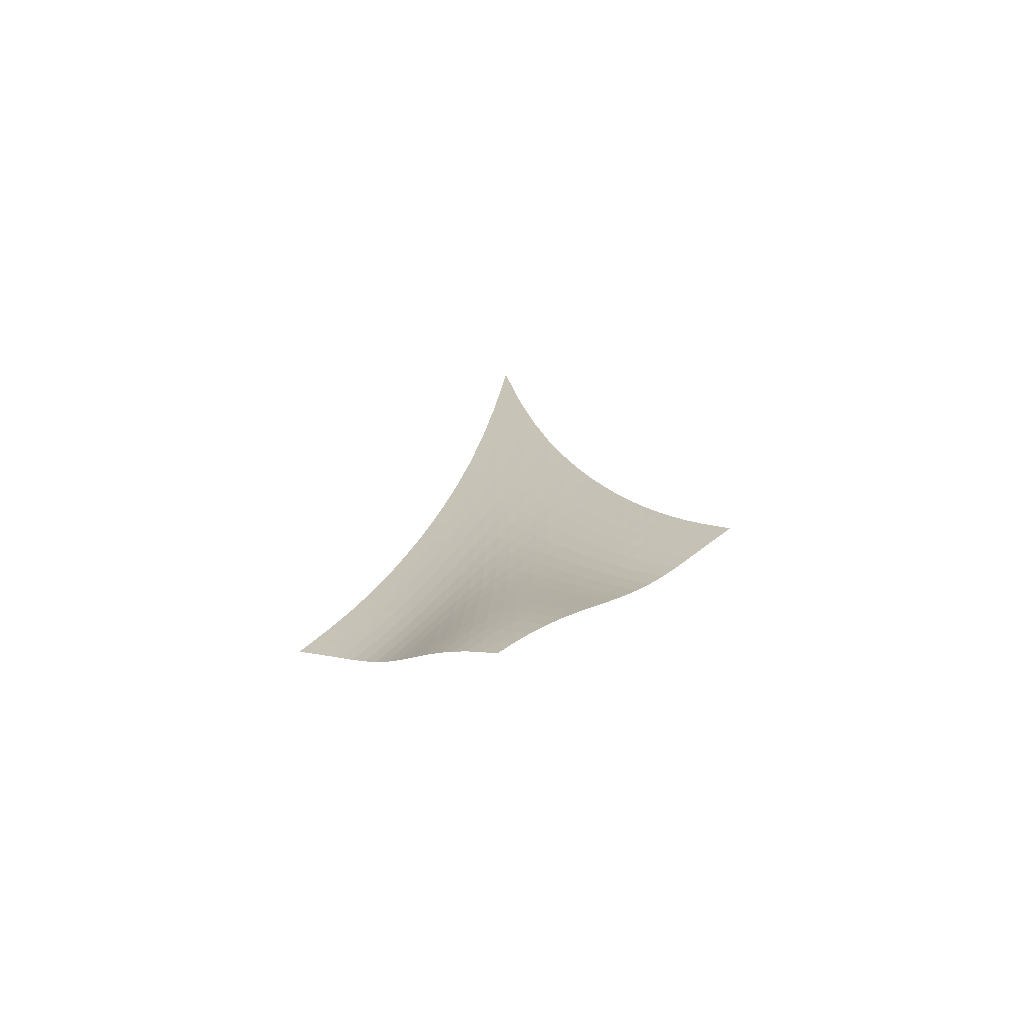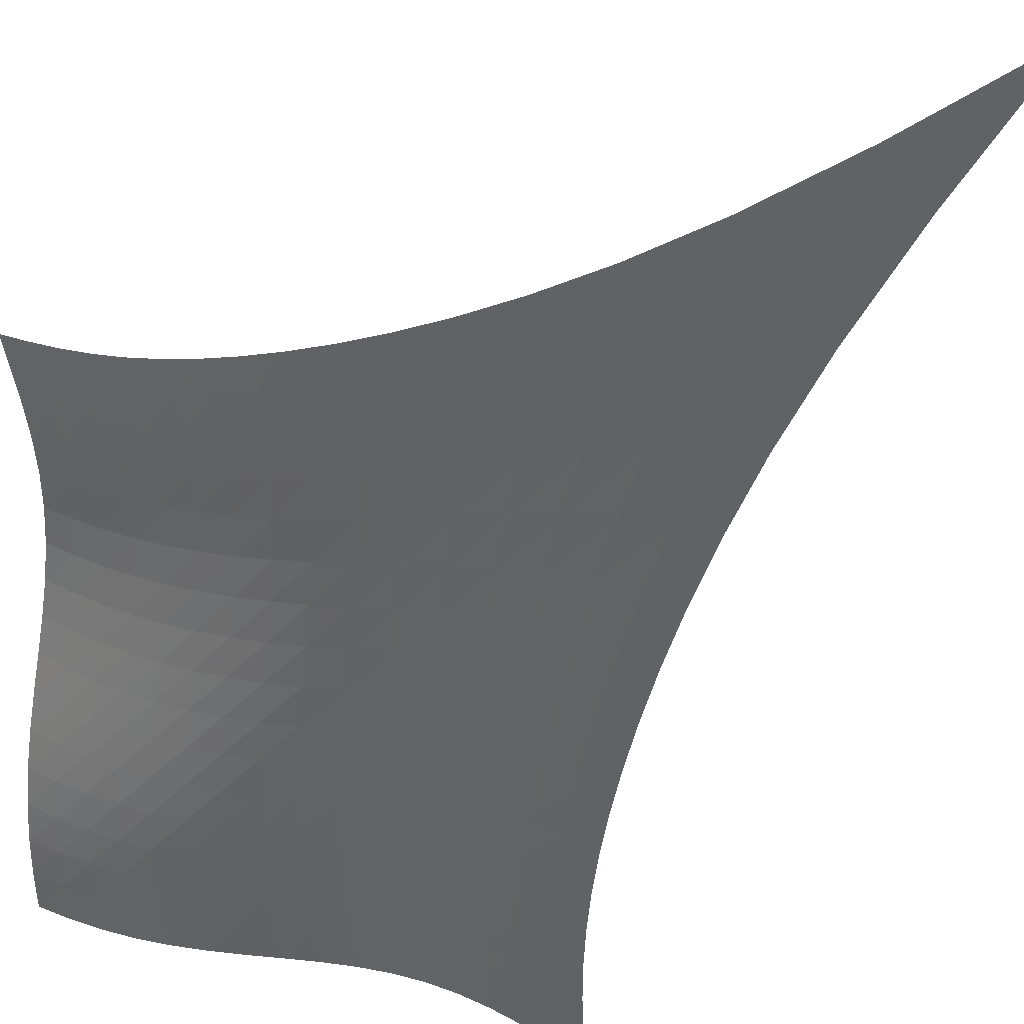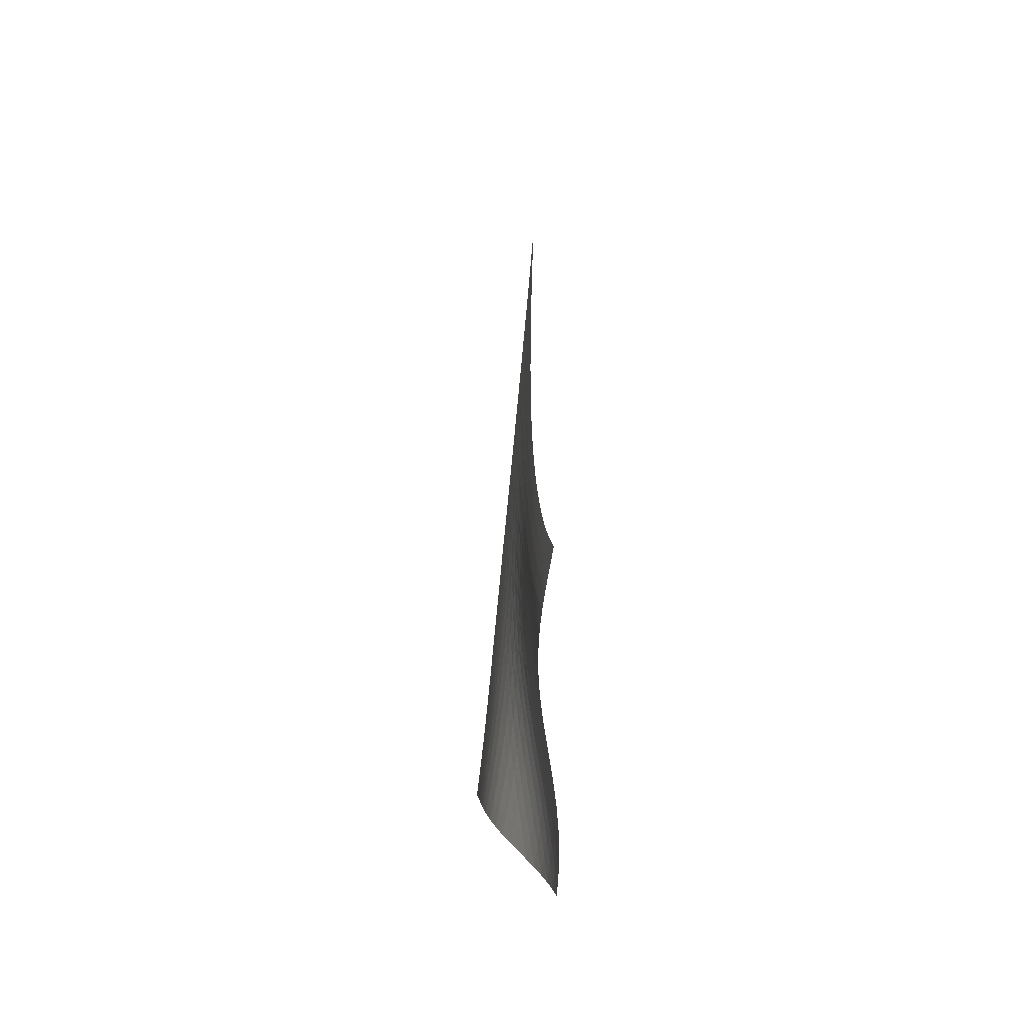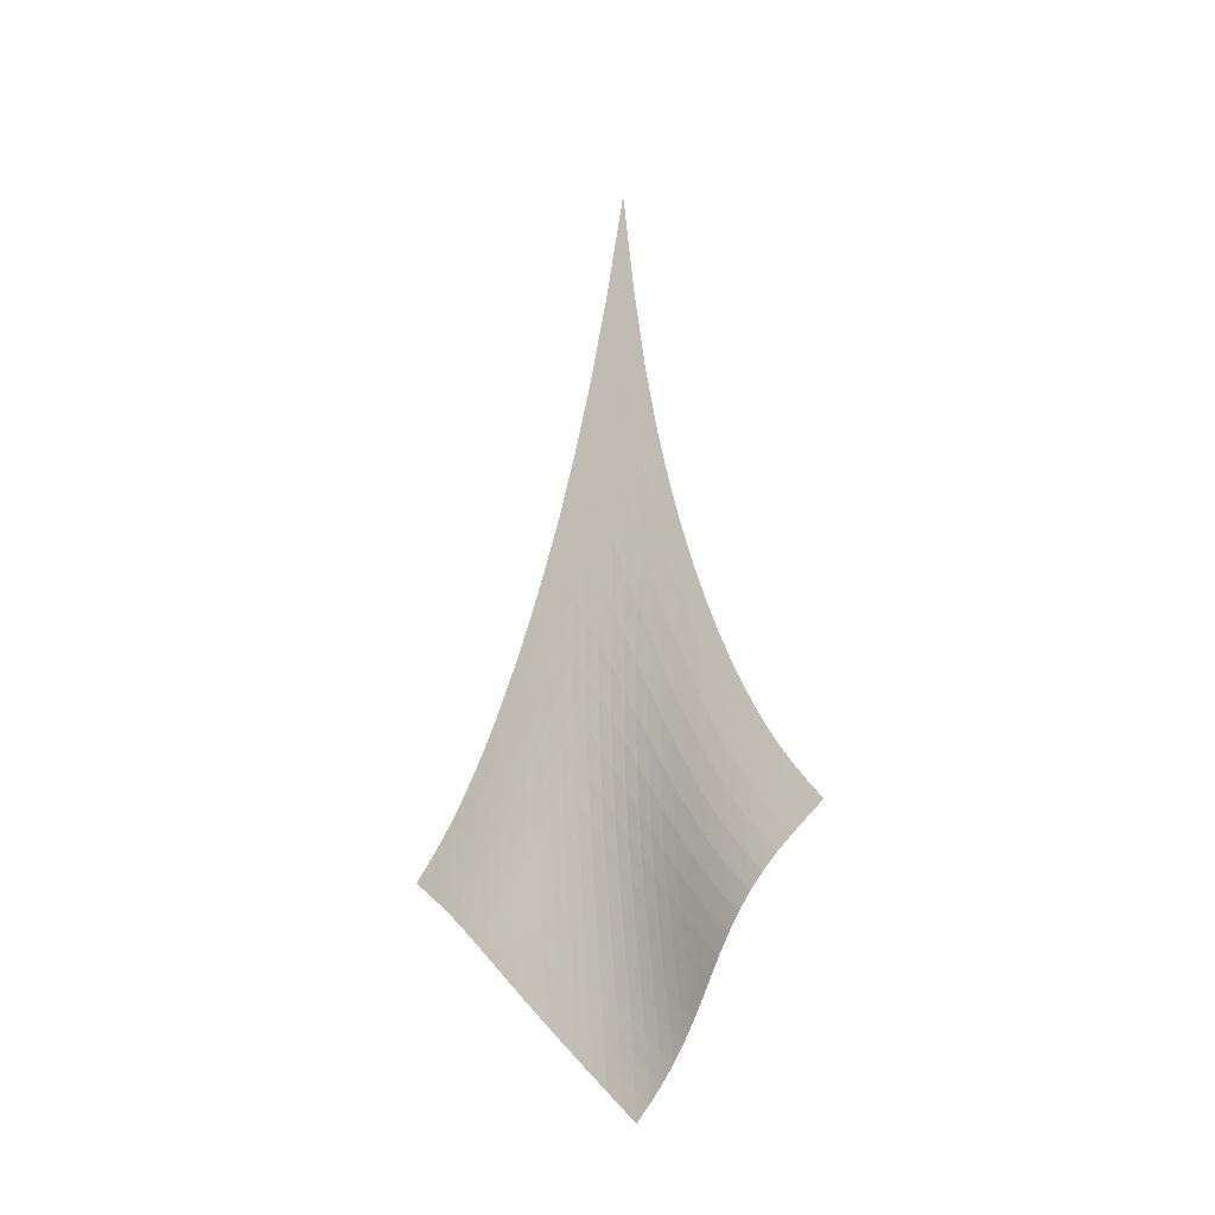
<metadata>
{"format":"obj","ext":"obj","renderer":"f3d","projection":"perspective","resolution":1024,"background":"white","views":[{"elev":-70.1,"azim":152.2,"up":"+Y"},{"elev":-25.8,"azim":152.6,"up":"+Z"},{"elev":-40.4,"azim":34.9,"up":"+Y"},{"elev":-23.0,"azim":-9.3,"up":"+Y"}]}
</metadata>
<code>
v -6.504 -0.09466 6.504
v -0.9845 -28 13.58
v -13.58 -28 0.9845
v -6.072 -37.61 6.072
v -13.2 -27.34 1.349
v -12.82 -26.66 1.71
v -12.45 -25.92 2.067
v -12.08 -25.11 2.417
v -11.71 -24.22 2.764
v -11.34 -23.24 3.107
v -10.97 -22.15 3.449
v -10.58 -20.93 3.792
v -10.18 -19.57 4.136
v -9.752 -18.03 4.482
v -9.303 -16.26 4.83
v -8.824 -14.2 5.182
v -8.31 -11.72 5.532
v -7.753 -8.683 5.877
v -7.149 -4.843 6.204
v -6.204 -4.843 7.149
v -5.877 -8.683 7.753
v -5.532 -11.72 8.31
v -5.182 -14.2 8.824
v -4.83 -16.26 9.303
v -4.482 -18.03 9.752
v -4.136 -19.57 10.18
v -3.792 -20.93 10.58
v -3.449 -22.15 10.97
v -3.107 -23.24 11.34
v -2.764 -24.22 11.71
v -2.417 -25.11 12.08
v -2.067 -25.92 12.45
v -1.71 -26.66 12.82
v -1.349 -27.34 13.2
v -1.457 -28.51 13.17
v -1.918 -29.02 12.76
v -2.354 -29.56 12.36
v -2.755 -30.11 11.96
v -3.112 -30.7 11.54
v -3.421 -31.31 11.09
v -3.683 -31.93 10.62
v -3.907 -32.57 10.12
v -4.108 -33.22 9.598
v -4.303 -33.86 9.063
v -4.511 -34.51 8.524
v -4.746 -35.15 7.992
v -5.019 -35.79 7.475
v -5.334 -36.41 6.981
v -5.688 -37.02 6.513
v -6.513 -37.02 5.688
v -6.981 -36.41 5.334
v -7.475 -35.79 5.019
v -7.992 -35.15 4.746
v -8.524 -34.51 4.511
v -9.063 -33.86 4.303
v -9.598 -33.22 4.108
v -10.12 -32.57 3.907
v -10.62 -31.93 3.683
v -11.09 -31.31 3.421
v -11.54 -30.7 3.112
v -11.96 -30.11 2.755
v -12.36 -29.56 2.354
v -12.76 -29.02 1.918
v -13.17 -28.51 1.457
v -6.774 -7.573 6.774
v -7.334 -10.42 6.414
v -7.864 -12.91 6.054
v -8.362 -15.08 5.694
v -8.831 -16.96 5.338
v -9.275 -18.62 4.985
v -9.698 -20.1 4.636
v -10.1 -21.43 4.29
v -10.5 -22.63 3.945
v -10.88 -23.71 3.6
v -11.26 -24.7 3.253
v -11.64 -25.6 2.903
v -12.02 -26.42 2.548
v -12.4 -27.16 2.188
v -12.78 -27.85 1.824
v -6.414 -10.42 7.334
v -6.941 -12.42 6.941
v -7.446 -14.38 6.561
v -7.925 -16.19 6.189
v -8.381 -17.85 5.824
v -8.817 -19.37 5.465
v -9.236 -20.75 5.112
v -9.642 -22.02 4.762
v -10.04 -23.18 4.416
v -10.43 -24.24 4.069
v -10.81 -25.22 3.722
v -11.2 -26.11 3.371
v -11.59 -26.93 3.015
v -11.98 -27.68 2.653
v -12.37 -28.37 2.287
v -6.054 -12.91 7.864
v -6.561 -14.38 7.446
v -7.046 -15.92 7.046
v -7.508 -17.43 6.659
v -7.95 -18.87 6.282
v -8.375 -20.24 5.914
v -8.787 -21.51 5.553
v -9.189 -22.7 5.199
v -9.585 -23.81 4.85
v -9.977 -24.84 4.503
v -10.37 -25.8 4.156
v -10.76 -26.67 3.806
v -11.16 -27.48 3.452
v -11.56 -28.23 3.091
v -11.96 -28.91 2.725
v -5.694 -15.08 8.362
v -6.189 -16.19 7.925
v -6.659 -17.43 7.508
v -7.105 -18.7 7.105
v -7.532 -19.96 6.714
v -7.943 -21.18 6.332
v -8.343 -22.35 5.961
v -8.738 -23.46 5.598
v -9.131 -24.51 5.243
v -9.523 -25.5 4.894
v -9.919 -26.42 4.546
v -10.32 -27.28 4.199
v -10.72 -28.07 3.847
v -11.13 -28.8 3.49
v -11.55 -29.48 3.126
v -5.338 -16.96 8.831
v -5.824 -17.85 8.381
v -6.282 -18.87 7.95
v -6.714 -19.96 7.532
v -7.124 -21.07 7.124
v -7.518 -22.16 6.726
v -7.904 -23.24 6.339
v -8.287 -24.27 5.963
v -8.671 -25.26 5.598
v -9.06 -26.2 5.242
v -9.455 -27.09 4.891
v -9.858 -27.92 4.544
v -10.27 -28.69 4.195
v -10.69 -29.41 3.842
v -11.11 -30.08 3.481
v -4.985 -18.62 9.275
v -5.465 -19.37 8.817
v -5.914 -20.24 8.375
v -6.332 -21.18 7.943
v -6.726 -22.16 7.518
v -7.102 -23.16 7.102
v -7.47 -24.14 6.696
v -7.836 -25.1 6.302
v -8.207 -26.03 5.921
v -8.587 -26.93 5.553
v -8.977 -27.78 5.195
v -9.38 -28.59 4.843
v -9.794 -29.34 4.495
v -10.22 -30.04 4.143
v -10.66 -30.69 3.786
v -4.636 -20.1 9.698
v -5.112 -20.75 9.236
v -5.553 -21.51 8.787
v -5.961 -22.35 8.343
v -6.339 -23.24 7.904
v -6.696 -24.14 7.47
v -7.043 -25.05 7.043
v -7.389 -25.95 6.627
v -7.742 -26.82 6.226
v -8.107 -27.67 5.839
v -8.488 -28.49 5.467
v -8.886 -29.27 5.107
v -9.3 -30 4.753
v -9.73 -30.69 4.401
v -10.17 -31.33 4.045
v -4.29 -21.43 10.1
v -4.762 -22.02 9.642
v -5.199 -22.7 9.189
v -5.598 -23.46 8.738
v -5.963 -24.27 8.287
v -6.302 -25.1 7.836
v -6.627 -25.95 7.389
v -6.95 -26.79 6.95
v -7.281 -27.61 6.525
v -7.628 -28.42 6.116
v -7.995 -29.21 5.724
v -8.382 -29.96 5.348
v -8.791 -30.67 4.984
v -9.22 -31.35 4.626
v -9.664 -31.98 4.268
v -3.945 -22.63 10.5
v -4.416 -23.18 10.04
v -4.85 -23.81 9.585
v -5.243 -24.51 9.131
v -5.598 -25.26 8.671
v -5.921 -26.03 8.207
v -6.226 -26.82 7.742
v -6.525 -27.61 7.281
v -6.831 -28.4 6.831
v -7.155 -29.17 6.397
v -7.503 -29.92 5.982
v -7.876 -30.65 5.585
v -8.275 -31.35 5.205
v -8.698 -32.01 4.835
v -9.141 -32.63 4.471
v -3.6 -23.71 10.88
v -4.069 -24.24 10.43
v -4.503 -24.84 9.977
v -4.894 -25.5 9.523
v -5.242 -26.2 9.06
v -5.553 -26.93 8.587
v -5.839 -27.67 8.107
v -6.116 -28.42 7.628
v -6.397 -29.17 7.155
v -6.696 -29.91 6.696
v -7.021 -30.63 6.255
v -7.375 -31.34 5.834
v -7.76 -32.02 5.434
v -8.173 -32.67 5.048
v -8.609 -33.28 4.673
v -3.253 -24.7 11.26
v -3.722 -25.22 10.81
v -4.156 -25.8 10.37
v -4.546 -26.42 9.919
v -4.891 -27.09 9.455
v -5.195 -27.78 8.977
v -5.467 -28.49 8.488
v -5.724 -29.21 7.995
v -5.982 -29.92 7.503
v -6.255 -30.63 7.021
v -6.555 -31.33 6.555
v -6.887 -32.02 6.109
v -7.254 -32.68 5.686
v -7.653 -33.32 5.281
v -8.079 -33.93 4.891
v -2.903 -25.6 11.64
v -3.371 -26.11 11.2
v -3.806 -26.67 10.76
v -4.199 -27.28 10.32
v -4.544 -27.92 9.858
v -4.843 -28.59 9.38
v -5.107 -29.27 8.886
v -5.348 -29.96 8.382
v -5.585 -30.65 7.876
v -5.834 -31.34 7.375
v -6.109 -32.02 6.887
v -6.418 -32.69 6.418
v -6.764 -33.34 5.971
v -7.146 -33.97 5.546
v -7.558 -34.57 5.139
v -2.548 -26.42 12.02
v -3.015 -26.93 11.59
v -3.452 -27.48 11.16
v -3.847 -28.07 10.72
v -4.195 -28.69 10.27
v -4.495 -29.34 9.794
v -4.753 -30 9.3
v -4.984 -30.67 8.791
v -5.205 -31.35 8.275
v -5.434 -32.02 7.76
v -5.686 -32.68 7.254
v -5.971 -33.34 6.764
v -6.296 -33.98 6.296
v -6.659 -34.6 5.851
v -7.055 -35.2 5.427
v -2.188 -27.16 12.4
v -2.653 -27.68 11.98
v -3.091 -28.23 11.56
v -3.49 -28.8 11.13
v -3.842 -29.41 10.69
v -4.143 -30.04 10.22
v -4.401 -30.69 9.73
v -4.626 -31.35 9.22
v -4.835 -32.01 8.698
v -5.048 -32.67 8.173
v -5.281 -33.32 7.653
v -5.546 -33.97 7.146
v -5.851 -34.6 6.659
v -6.195 -35.22 6.195
v -6.575 -35.83 5.755
v -1.824 -27.85 12.78
v -2.287 -28.37 12.37
v -2.725 -28.91 11.96
v -3.126 -29.48 11.55
v -3.481 -30.08 11.11
v -3.786 -30.69 10.66
v -4.045 -31.33 10.17
v -4.268 -31.98 9.664
v -4.471 -32.63 9.141
v -4.673 -33.28 8.609
v -4.891 -33.93 8.079
v -5.139 -34.57 7.558
v -5.427 -35.2 7.055
v -5.755 -35.83 6.575
v -6.121 -36.43 6.121
f 289 49 4
f 289 4 50
f 5 79 64
f 5 64 3
f 79 94 63
f 79 63 64
f 94 109 62
f 94 62 63
f 109 124 61
f 109 61 62
f 124 139 60
f 124 60 61
f 139 154 59
f 139 59 60
f 154 169 58
f 154 58 59
f 169 184 57
f 169 57 58
f 184 199 56
f 184 56 57
f 199 214 55
f 199 55 56
f 214 229 54
f 214 54 55
f 229 244 53
f 229 53 54
f 244 259 52
f 244 52 53
f 259 274 51
f 259 51 52
f 274 289 50
f 274 50 51
f 1 20 65
f 1 65 19
f 19 65 66
f 19 66 18
f 18 66 67
f 18 67 17
f 17 67 68
f 17 68 16
f 16 68 69
f 16 69 15
f 15 69 70
f 15 70 14
f 14 70 71
f 14 71 13
f 13 71 72
f 13 72 12
f 12 72 73
f 12 73 11
f 11 73 74
f 11 74 10
f 10 74 75
f 10 75 9
f 9 75 76
f 9 76 8
f 8 76 77
f 8 77 7
f 7 77 78
f 7 78 6
f 6 78 79
f 6 79 5
f 20 21 80
f 20 80 65
f 65 80 81
f 65 81 66
f 66 81 82
f 66 82 67
f 67 82 83
f 67 83 68
f 68 83 84
f 68 84 69
f 69 84 85
f 69 85 70
f 70 85 86
f 70 86 71
f 71 86 87
f 71 87 72
f 72 87 88
f 72 88 73
f 73 88 89
f 73 89 74
f 74 89 90
f 74 90 75
f 75 90 91
f 75 91 76
f 76 91 92
f 76 92 77
f 77 92 93
f 77 93 78
f 78 93 94
f 78 94 79
f 21 22 95
f 21 95 80
f 80 95 96
f 80 96 81
f 81 96 97
f 81 97 82
f 82 97 98
f 82 98 83
f 83 98 99
f 83 99 84
f 84 99 100
f 84 100 85
f 85 100 101
f 85 101 86
f 86 101 102
f 86 102 87
f 87 102 103
f 87 103 88
f 88 103 104
f 88 104 89
f 89 104 105
f 89 105 90
f 90 105 106
f 90 106 91
f 91 106 107
f 91 107 92
f 92 107 108
f 92 108 93
f 93 108 109
f 93 109 94
f 22 23 110
f 22 110 95
f 95 110 111
f 95 111 96
f 96 111 112
f 96 112 97
f 97 112 113
f 97 113 98
f 98 113 114
f 98 114 99
f 99 114 115
f 99 115 100
f 100 115 116
f 100 116 101
f 101 116 117
f 101 117 102
f 102 117 118
f 102 118 103
f 103 118 119
f 103 119 104
f 104 119 120
f 104 120 105
f 105 120 121
f 105 121 106
f 106 121 122
f 106 122 107
f 107 122 123
f 107 123 108
f 108 123 124
f 108 124 109
f 23 24 125
f 23 125 110
f 110 125 126
f 110 126 111
f 111 126 127
f 111 127 112
f 112 127 128
f 112 128 113
f 113 128 129
f 113 129 114
f 114 129 130
f 114 130 115
f 115 130 131
f 115 131 116
f 116 131 132
f 116 132 117
f 117 132 133
f 117 133 118
f 118 133 134
f 118 134 119
f 119 134 135
f 119 135 120
f 120 135 136
f 120 136 121
f 121 136 137
f 121 137 122
f 122 137 138
f 122 138 123
f 123 138 139
f 123 139 124
f 24 25 140
f 24 140 125
f 125 140 141
f 125 141 126
f 126 141 142
f 126 142 127
f 127 142 143
f 127 143 128
f 128 143 144
f 128 144 129
f 129 144 145
f 129 145 130
f 130 145 146
f 130 146 131
f 131 146 147
f 131 147 132
f 132 147 148
f 132 148 133
f 133 148 149
f 133 149 134
f 134 149 150
f 134 150 135
f 135 150 151
f 135 151 136
f 136 151 152
f 136 152 137
f 137 152 153
f 137 153 138
f 138 153 154
f 138 154 139
f 25 26 155
f 25 155 140
f 140 155 156
f 140 156 141
f 141 156 157
f 141 157 142
f 142 157 158
f 142 158 143
f 143 158 159
f 143 159 144
f 144 159 160
f 144 160 145
f 145 160 161
f 145 161 146
f 146 161 162
f 146 162 147
f 147 162 163
f 147 163 148
f 148 163 164
f 148 164 149
f 149 164 165
f 149 165 150
f 150 165 166
f 150 166 151
f 151 166 167
f 151 167 152
f 152 167 168
f 152 168 153
f 153 168 169
f 153 169 154
f 26 27 170
f 26 170 155
f 155 170 171
f 155 171 156
f 156 171 172
f 156 172 157
f 157 172 173
f 157 173 158
f 158 173 174
f 158 174 159
f 159 174 175
f 159 175 160
f 160 175 176
f 160 176 161
f 161 176 177
f 161 177 162
f 162 177 178
f 162 178 163
f 163 178 179
f 163 179 164
f 164 179 180
f 164 180 165
f 165 180 181
f 165 181 166
f 166 181 182
f 166 182 167
f 167 182 183
f 167 183 168
f 168 183 184
f 168 184 169
f 27 28 185
f 27 185 170
f 170 185 186
f 170 186 171
f 171 186 187
f 171 187 172
f 172 187 188
f 172 188 173
f 173 188 189
f 173 189 174
f 174 189 190
f 174 190 175
f 175 190 191
f 175 191 176
f 176 191 192
f 176 192 177
f 177 192 193
f 177 193 178
f 178 193 194
f 178 194 179
f 179 194 195
f 179 195 180
f 180 195 196
f 180 196 181
f 181 196 197
f 181 197 182
f 182 197 198
f 182 198 183
f 183 198 199
f 183 199 184
f 28 29 200
f 28 200 185
f 185 200 201
f 185 201 186
f 186 201 202
f 186 202 187
f 187 202 203
f 187 203 188
f 188 203 204
f 188 204 189
f 189 204 205
f 189 205 190
f 190 205 206
f 190 206 191
f 191 206 207
f 191 207 192
f 192 207 208
f 192 208 193
f 193 208 209
f 193 209 194
f 194 209 210
f 194 210 195
f 195 210 211
f 195 211 196
f 196 211 212
f 196 212 197
f 197 212 213
f 197 213 198
f 198 213 214
f 198 214 199
f 29 30 215
f 29 215 200
f 200 215 216
f 200 216 201
f 201 216 217
f 201 217 202
f 202 217 218
f 202 218 203
f 203 218 219
f 203 219 204
f 204 219 220
f 204 220 205
f 205 220 221
f 205 221 206
f 206 221 222
f 206 222 207
f 207 222 223
f 207 223 208
f 208 223 224
f 208 224 209
f 209 224 225
f 209 225 210
f 210 225 226
f 210 226 211
f 211 226 227
f 211 227 212
f 212 227 228
f 212 228 213
f 213 228 229
f 213 229 214
f 30 31 230
f 30 230 215
f 215 230 231
f 215 231 216
f 216 231 232
f 216 232 217
f 217 232 233
f 217 233 218
f 218 233 234
f 218 234 219
f 219 234 235
f 219 235 220
f 220 235 236
f 220 236 221
f 221 236 237
f 221 237 222
f 222 237 238
f 222 238 223
f 223 238 239
f 223 239 224
f 224 239 240
f 224 240 225
f 225 240 241
f 225 241 226
f 226 241 242
f 226 242 227
f 227 242 243
f 227 243 228
f 228 243 244
f 228 244 229
f 31 32 245
f 31 245 230
f 230 245 246
f 230 246 231
f 231 246 247
f 231 247 232
f 232 247 248
f 232 248 233
f 233 248 249
f 233 249 234
f 234 249 250
f 234 250 235
f 235 250 251
f 235 251 236
f 236 251 252
f 236 252 237
f 237 252 253
f 237 253 238
f 238 253 254
f 238 254 239
f 239 254 255
f 239 255 240
f 240 255 256
f 240 256 241
f 241 256 257
f 241 257 242
f 242 257 258
f 242 258 243
f 243 258 259
f 243 259 244
f 32 33 260
f 32 260 245
f 245 260 261
f 245 261 246
f 246 261 262
f 246 262 247
f 247 262 263
f 247 263 248
f 248 263 264
f 248 264 249
f 249 264 265
f 249 265 250
f 250 265 266
f 250 266 251
f 251 266 267
f 251 267 252
f 252 267 268
f 252 268 253
f 253 268 269
f 253 269 254
f 254 269 270
f 254 270 255
f 255 270 271
f 255 271 256
f 256 271 272
f 256 272 257
f 257 272 273
f 257 273 258
f 258 273 274
f 258 274 259
f 33 34 275
f 33 275 260
f 260 275 276
f 260 276 261
f 261 276 277
f 261 277 262
f 262 277 278
f 262 278 263
f 263 278 279
f 263 279 264
f 264 279 280
f 264 280 265
f 265 280 281
f 265 281 266
f 266 281 282
f 266 282 267
f 267 282 283
f 267 283 268
f 268 283 284
f 268 284 269
f 269 284 285
f 269 285 270
f 270 285 286
f 270 286 271
f 271 286 287
f 271 287 272
f 272 287 288
f 272 288 273
f 273 288 289
f 273 289 274
f 34 2 35
f 34 35 275
f 275 35 36
f 275 36 276
f 276 36 37
f 276 37 277
f 277 37 38
f 277 38 278
f 278 38 39
f 278 39 279
f 279 39 40
f 279 40 280
f 280 40 41
f 280 41 281
f 281 41 42
f 281 42 282
f 282 42 43
f 282 43 283
f 283 43 44
f 283 44 284
f 284 44 45
f 284 45 285
f 285 45 46
f 285 46 286
f 286 46 47
f 286 47 287
f 287 47 48
f 287 48 288
f 288 48 49
f 288 49 289

</code>
